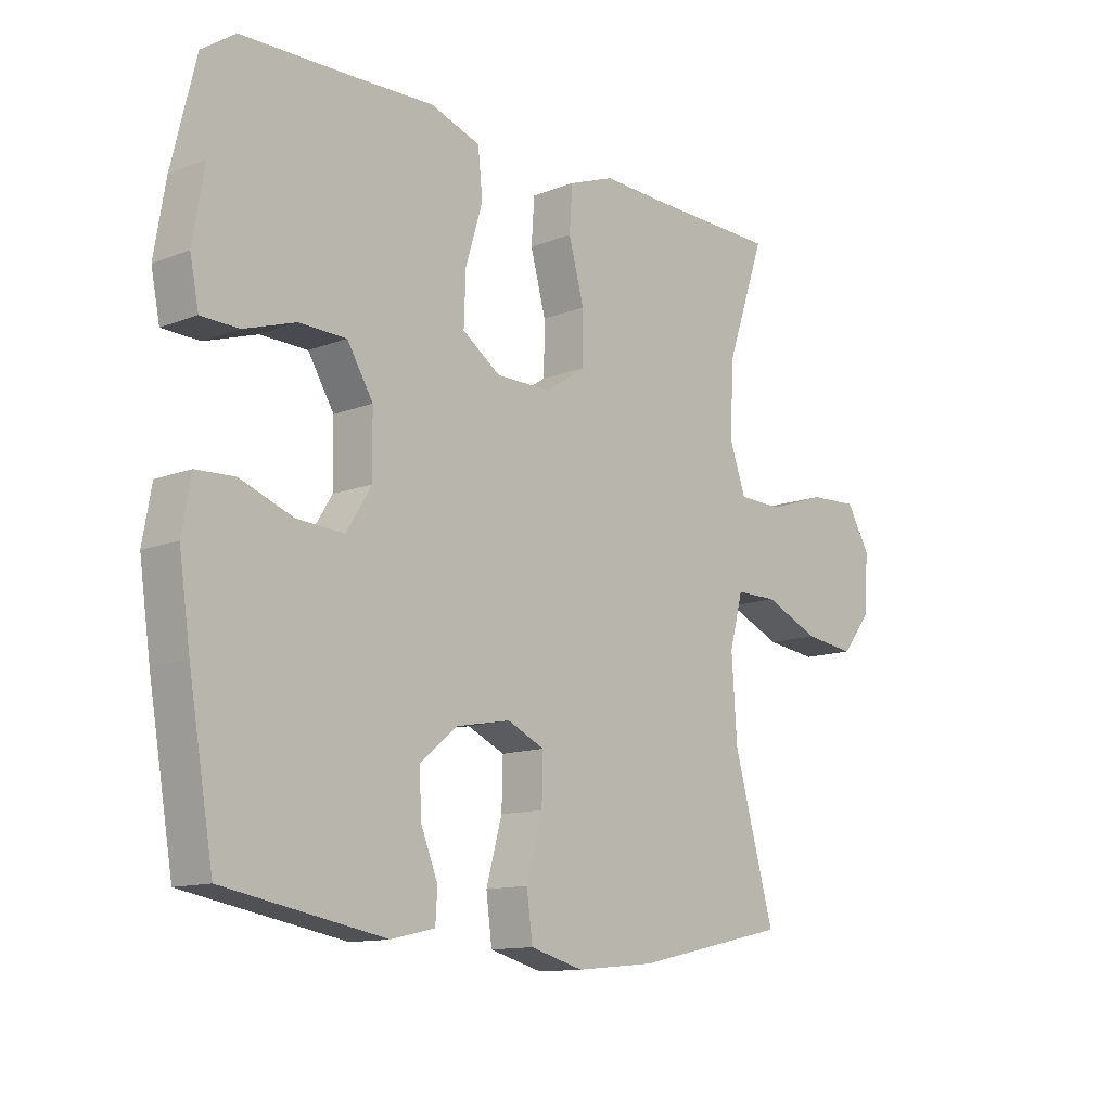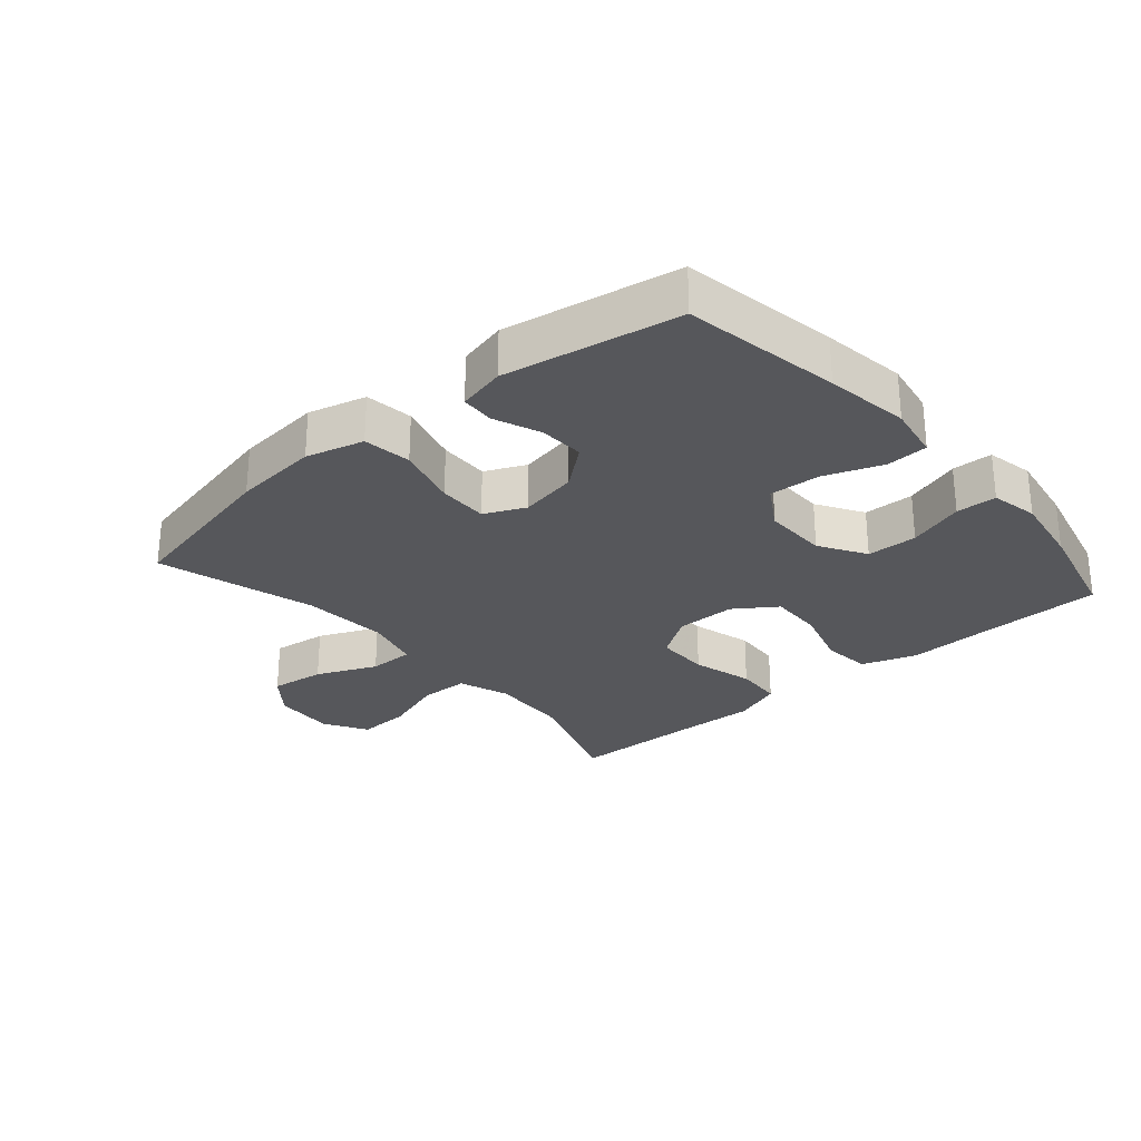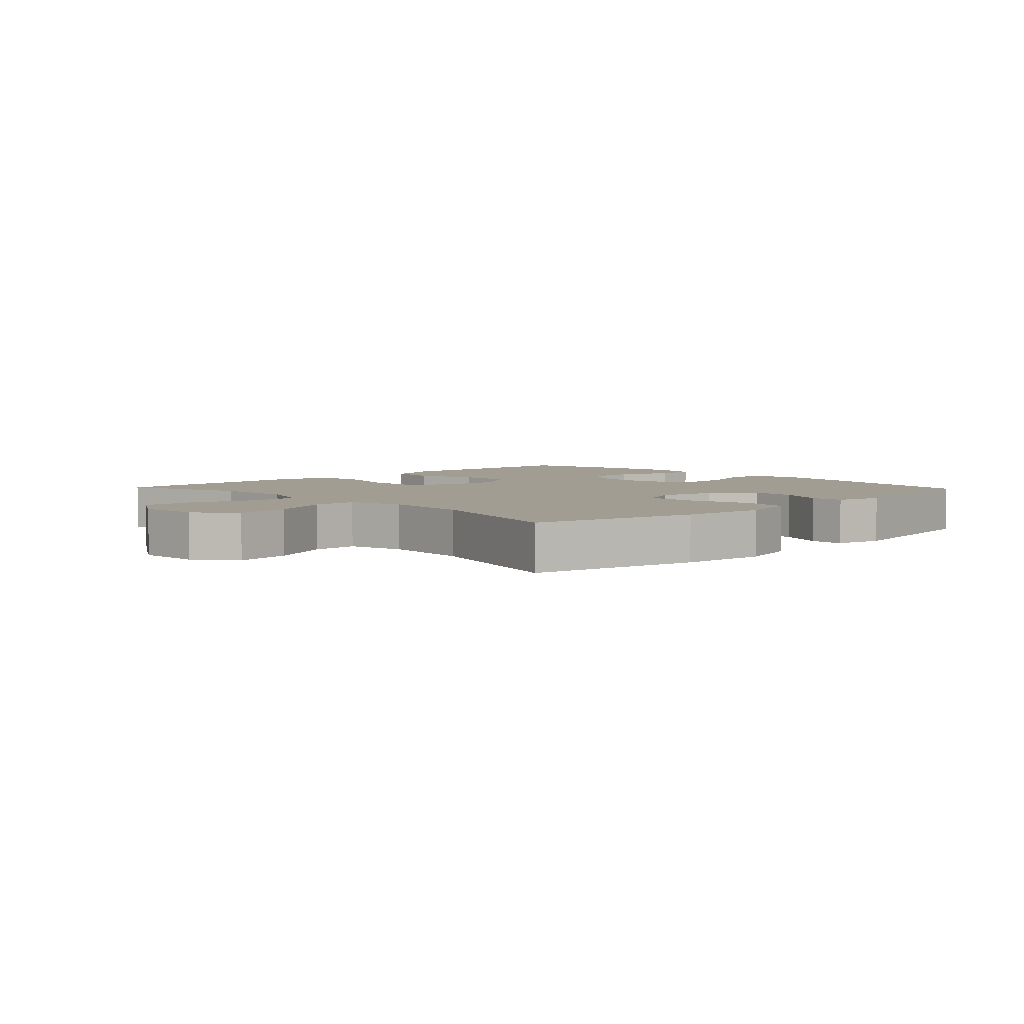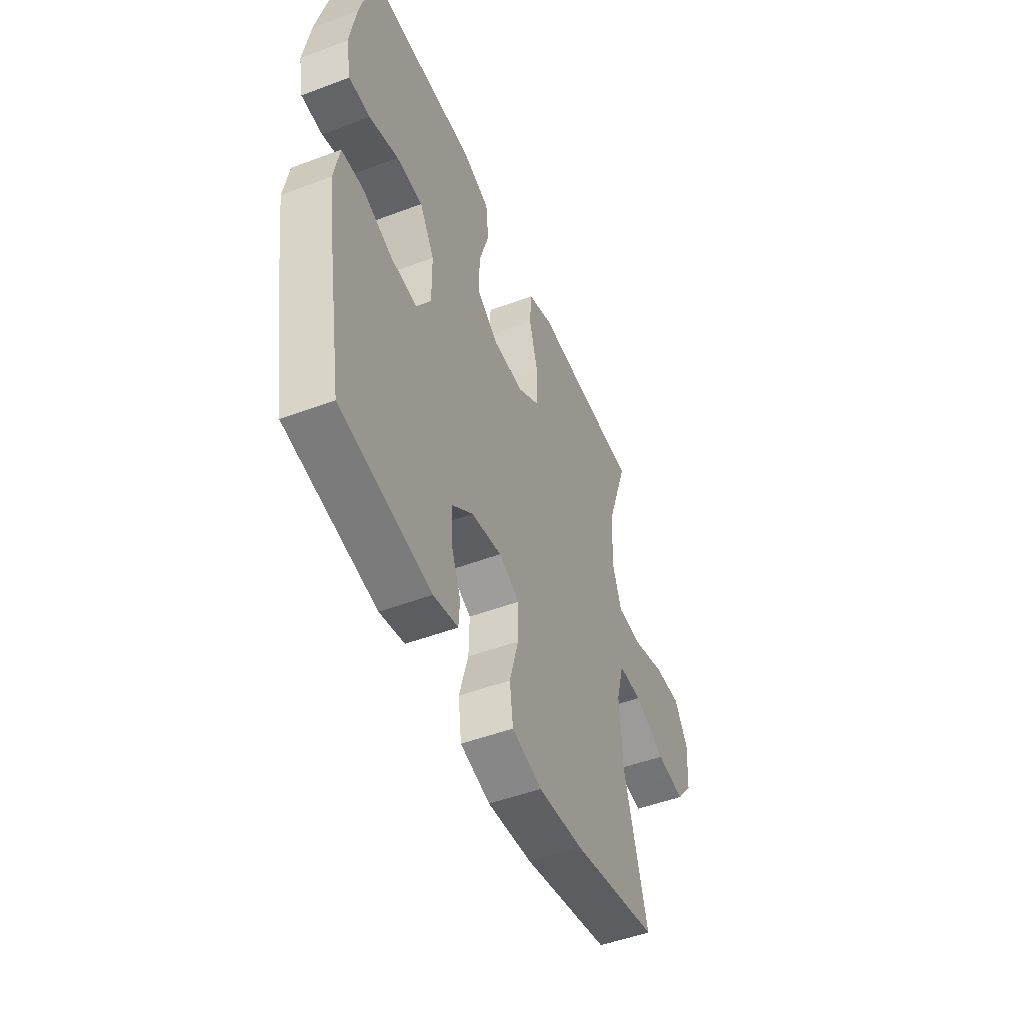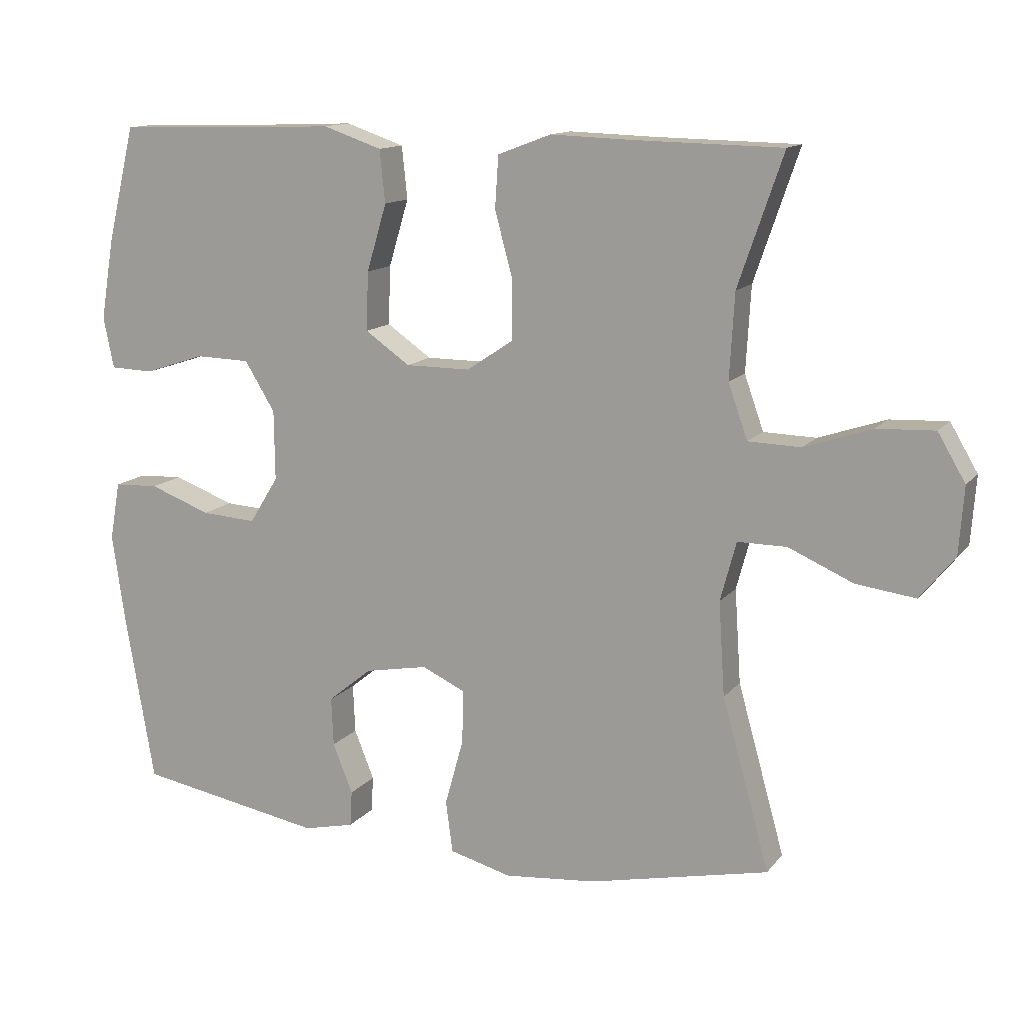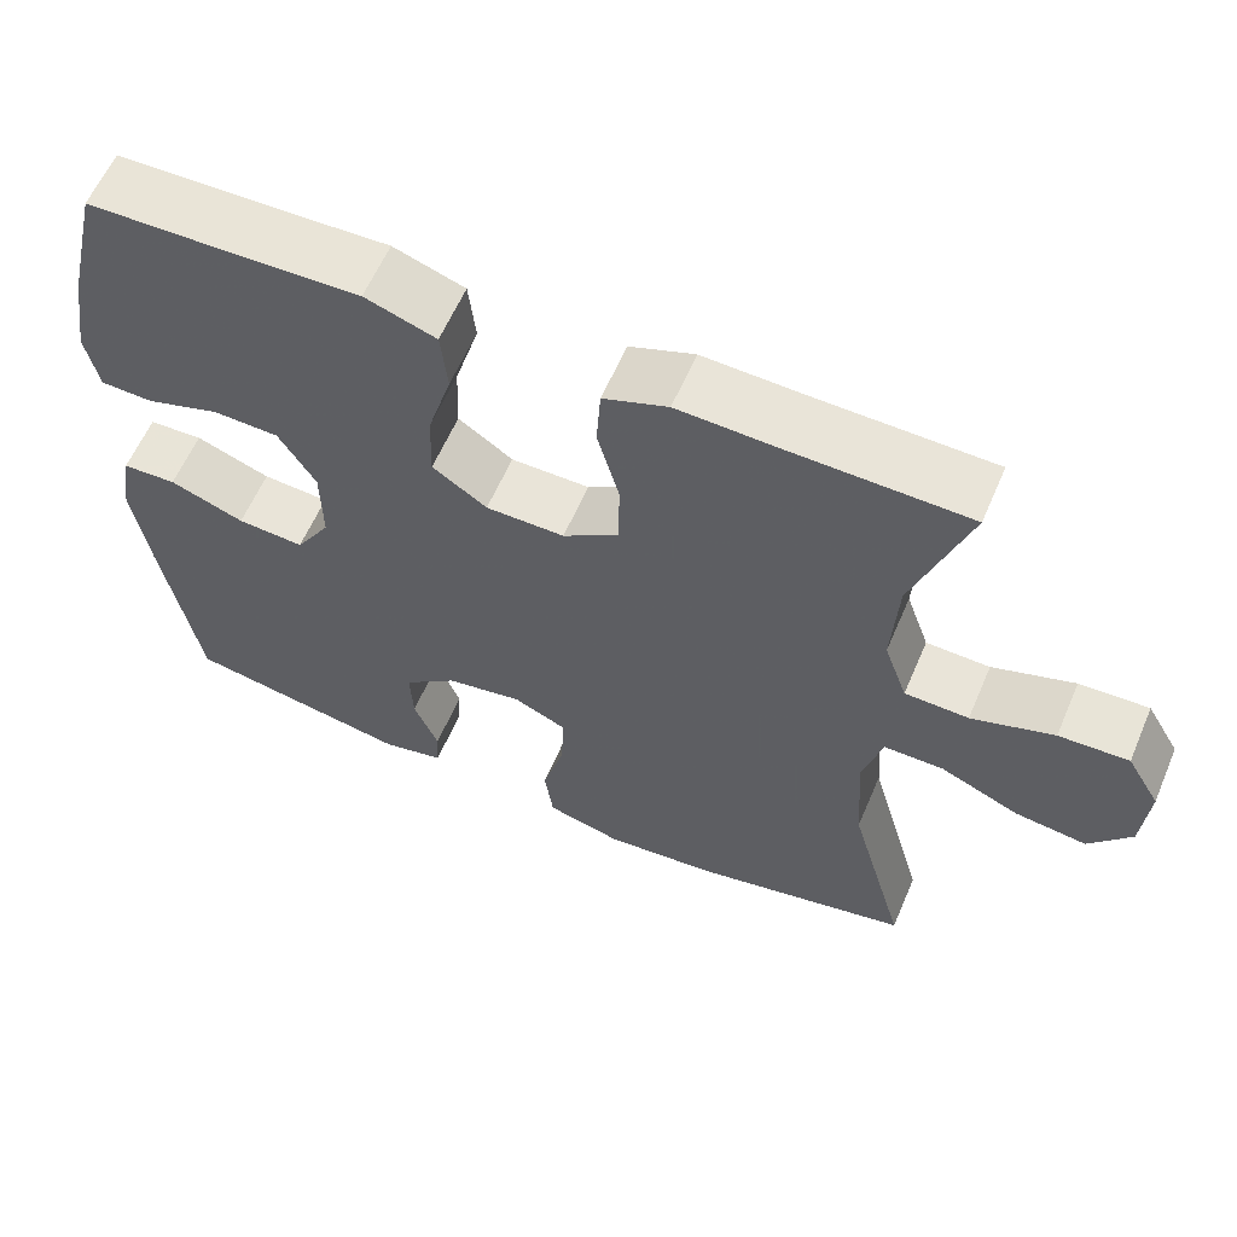
<metadata>
{"format":"obj","ext":"obj","renderer":"f3d","projection":"perspective","resolution":1024,"background":"white","views":[{"elev":-12.4,"azim":-47.6,"up":"+Z"},{"elev":-27.4,"azim":-139.2,"up":"+Y"},{"elev":4.6,"azim":136.4,"up":"+Y"},{"elev":-49.6,"azim":-67.4,"up":"+Z"},{"elev":13.2,"azim":23.8,"up":"+Z"},{"elev":60.5,"azim":23.2,"up":"+Z"}]}
</metadata>
<code>
v -0.5 0.07 -0.5
v -0.542 0.07 -0.256
v -0.561 0.07 -0.125
v -0.546 0.07 -0.04
v -0.481 0.07 -0.037
v -0.392 0.07 -0.07
v -0.312 0.07 -0.075
v -0.27 0.07 -0.007
v -0.271 0.07 0.094
v -0.315 0.07 0.166
v -0.394 0.07 0.168
v -0.482 0.07 0.139
v -0.545 0.07 0.141
v -0.56 0.07 0.215
v -0.541 0.07 0.33
v -0.5 0.07 0.5
v -0.304 0.07 0.505
v -0.176 0.07 0.51
v -0.091 0.07 0.481
v -0.083 0.07 0.405
v -0.112 0.07 0.308
v -0.115 0.07 0.223
v -0.05 0.07 0.178
v 0.044 0.07 0.178
v 0.111 0.07 0.223
v 0.112 0.07 0.308
v 0.086 0.07 0.404
v 0.091 0.07 0.479
v 0.168 0.07 0.508
v 0.286 0.07 0.504
v 0.5 0.07 0.5
v 0.435 0.07 0.311
v 0.428 0.07 0.188
v 0.456 0.07 0.109
v 0.532 0.07 0.107
v 0.63 0.07 0.14
v 0.713 0.07 0.144
v 0.753 0.07 0.076
v 0.746 0.07 -0.021
v 0.696 0.07 -0.083
v 0.61 0.07 -0.072
v 0.516 0.07 -0.031
v 0.445 0.07 -0.031
v 0.422 0.07 -0.117
v 0.431 0.07 -0.253
v 0.5 0.07 -0.5
v 0.239 0.07 -0.557
v 0.105 0.07 -0.57
v 0.015 0.07 -0.546
v 0.005 0.07 -0.471
v 0.032 0.07 -0.374
v 0.034 0.07 -0.296
v -0.029 0.07 -0.267
v -0.12 0.07 -0.284
v -0.184 0.07 -0.336
v -0.181 0.07 -0.407
v -0.152 0.07 -0.479
v -0.155 0.07 -0.531
v -0.229 0.07 -0.548
v -0.5 0 -0.5
v -0.542 0 -0.256
v -0.561 0 -0.125
v -0.546 0 -0.04
v -0.481 0 -0.037
v -0.392 0 -0.07
v -0.312 0 -0.075
v -0.27 0 -0.007
v -0.271 0 0.094
v -0.315 0 0.166
v -0.394 0 0.168
v -0.482 0 0.139
v -0.545 0 0.141
v -0.56 0 0.215
v -0.541 0 0.33
v -0.5 0 0.5
v -0.304 0 0.505
v -0.176 0 0.51
v -0.091 0 0.481
v -0.083 0 0.405
v -0.112 0 0.308
v -0.115 0 0.223
v -0.05 0 0.178
v 0.044 0 0.178
v 0.111 0 0.223
v 0.112 0 0.308
v 0.086 0 0.404
v 0.091 0 0.479
v 0.168 0 0.508
v 0.286 0 0.504
v 0.5 0 0.5
v 0.435 0 0.311
v 0.428 0 0.188
v 0.456 0 0.109
v 0.532 0 0.107
v 0.63 0 0.14
v 0.713 0 0.144
v 0.753 0 0.076
v 0.746 0 -0.021
v 0.696 0 -0.083
v 0.61 0 -0.072
v 0.516 0 -0.031
v 0.445 0 -0.031
v 0.422 0 -0.117
v 0.431 0 -0.253
v 0.5 0 -0.5
v 0.239 0 -0.557
v 0.105 0 -0.57
v 0.015 0 -0.546
v 0.005 0 -0.471
v 0.032 0 -0.374
v 0.034 0 -0.296
v -0.029 0 -0.267
v -0.12 0 -0.284
v -0.184 0 -0.336
v -0.181 0 -0.407
v -0.152 0 -0.479
v -0.155 0 -0.531
v -0.229 0 -0.548
f 4 5 6
f 3 4 6
f 2 3 6
f 1 2 6
f 59 1 6
f 58 59 6
f 57 58 6
f 56 57 6
f 55 56 6 7
f 54 55 7 8
f 53 54 8 9
f 52 53 9 10
f 49 50 51
f 48 49 51
f 47 48 51
f 46 47 51
f 45 46 51
f 44 45 51 52
f 43 44 52 10
f 40 41 42
f 39 40 42
f 38 39 42
f 37 38 42
f 36 37 42
f 35 36 42
f 34 35 42 43
f 33 34 43 10
f 30 31 32
f 30 32 33
f 29 30 33
f 28 29 33
f 27 28 33
f 26 27 33
f 25 26 33
f 24 25 33
f 19 20 21
f 18 19 21
f 17 18 21
f 16 17 21
f 15 16 21
f 14 15 21
f 13 14 21
f 12 13 21
f 11 12 21
f 11 21 22
f 10 11 22 23
f 24 33 10
f 10 23 24
f 65 64 63
f 65 63 62
f 65 62 61
f 65 61 60
f 65 60 118
f 65 118 117
f 65 117 116
f 65 116 115
f 66 65 115 114
f 67 66 114 113
f 68 67 113 112
f 69 68 112 111
f 110 109 108
f 110 108 107
f 110 107 106
f 110 106 105
f 110 105 104
f 111 110 104 103
f 69 111 103 102
f 101 100 99
f 101 99 98
f 101 98 97
f 101 97 96
f 101 96 95
f 101 95 94
f 102 101 94 93
f 69 102 93 92
f 91 90 89
f 92 91 89
f 92 89 88
f 92 88 87
f 92 87 86
f 92 86 85
f 92 85 84
f 92 84 83
f 80 79 78
f 80 78 77
f 80 77 76
f 80 76 75
f 80 75 74
f 80 74 73
f 80 73 72
f 80 72 71
f 80 71 70
f 81 80 70
f 82 81 70 69
f 69 92 83
f 83 82 69
f 1 60 61 2
f 2 61 62 3
f 3 62 63 4
f 4 63 64 5
f 5 64 65 6
f 6 65 66 7
f 7 66 67 8
f 8 67 68 9
f 9 68 69 10
f 10 69 70 11
f 11 70 71 12
f 12 71 72 13
f 13 72 73 14
f 14 73 74 15
f 15 74 75 16
f 16 75 76 17
f 17 76 77 18
f 18 77 78 19
f 19 78 79 20
f 20 79 80 21
f 21 80 81 22
f 22 81 82 23
f 23 82 83 24
f 24 83 84 25
f 25 84 85 26
f 26 85 86 27
f 27 86 87 28
f 28 87 88 29
f 29 88 89 30
f 30 89 90 31
f 31 90 91 32
f 32 91 92 33
f 33 92 93 34
f 34 93 94 35
f 35 94 95 36
f 36 95 96 37
f 37 96 97 38
f 38 97 98 39
f 39 98 99 40
f 40 99 100 41
f 41 100 101 42
f 42 101 102 43
f 43 102 103 44
f 44 103 104 45
f 45 104 105 46
f 46 105 106 47
f 47 106 107 48
f 48 107 108 49
f 49 108 109 50
f 50 109 110 51
f 51 110 111 52
f 52 111 112 53
f 53 112 113 54
f 54 113 114 55
f 55 114 115 56
f 56 115 116 57
f 57 116 117 58
f 58 117 118 59
f 59 118 60 1

</code>
